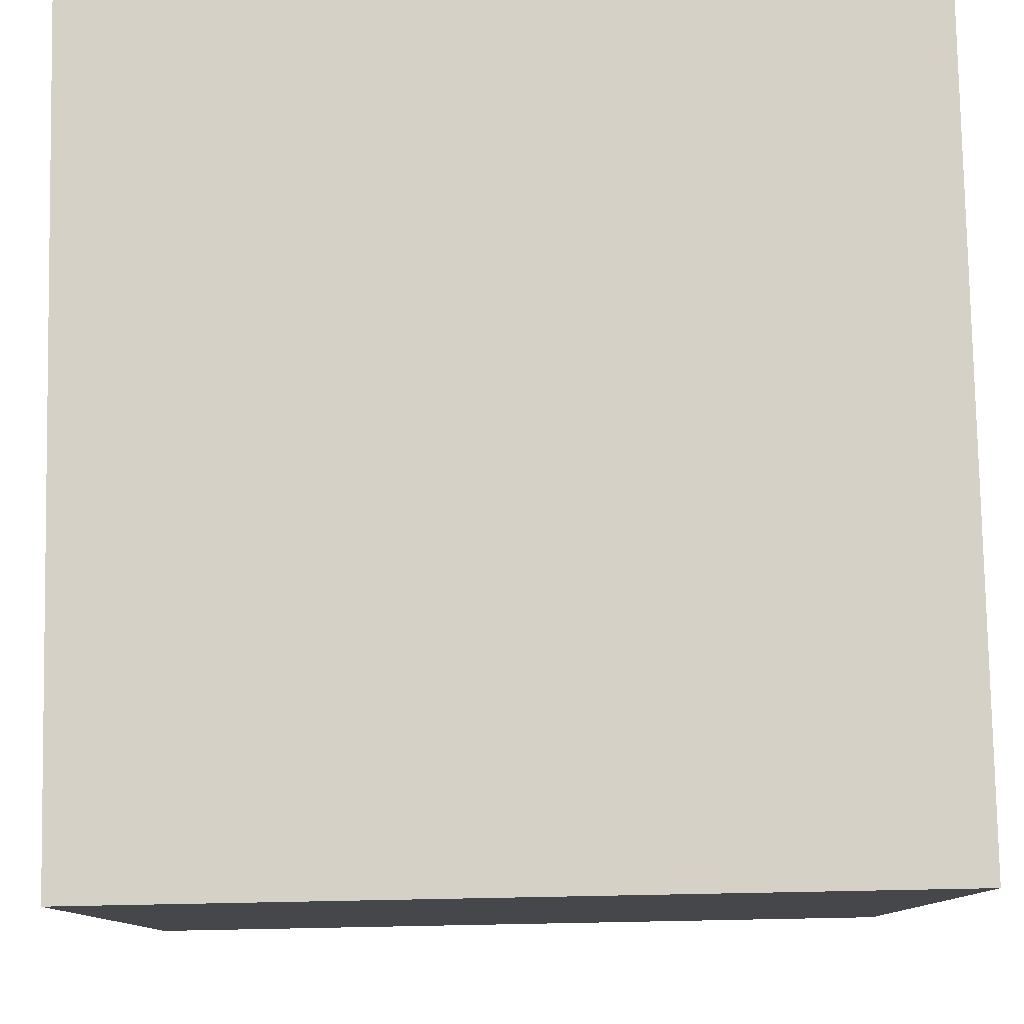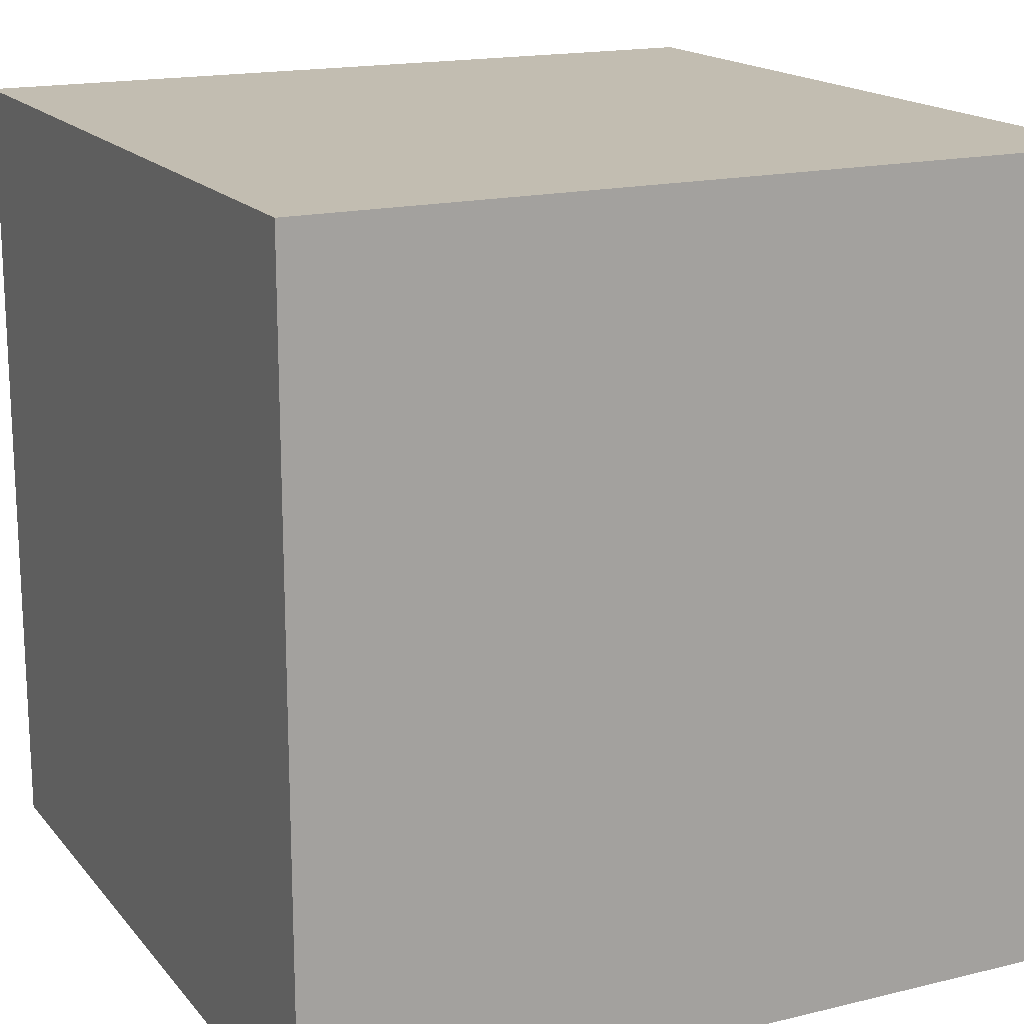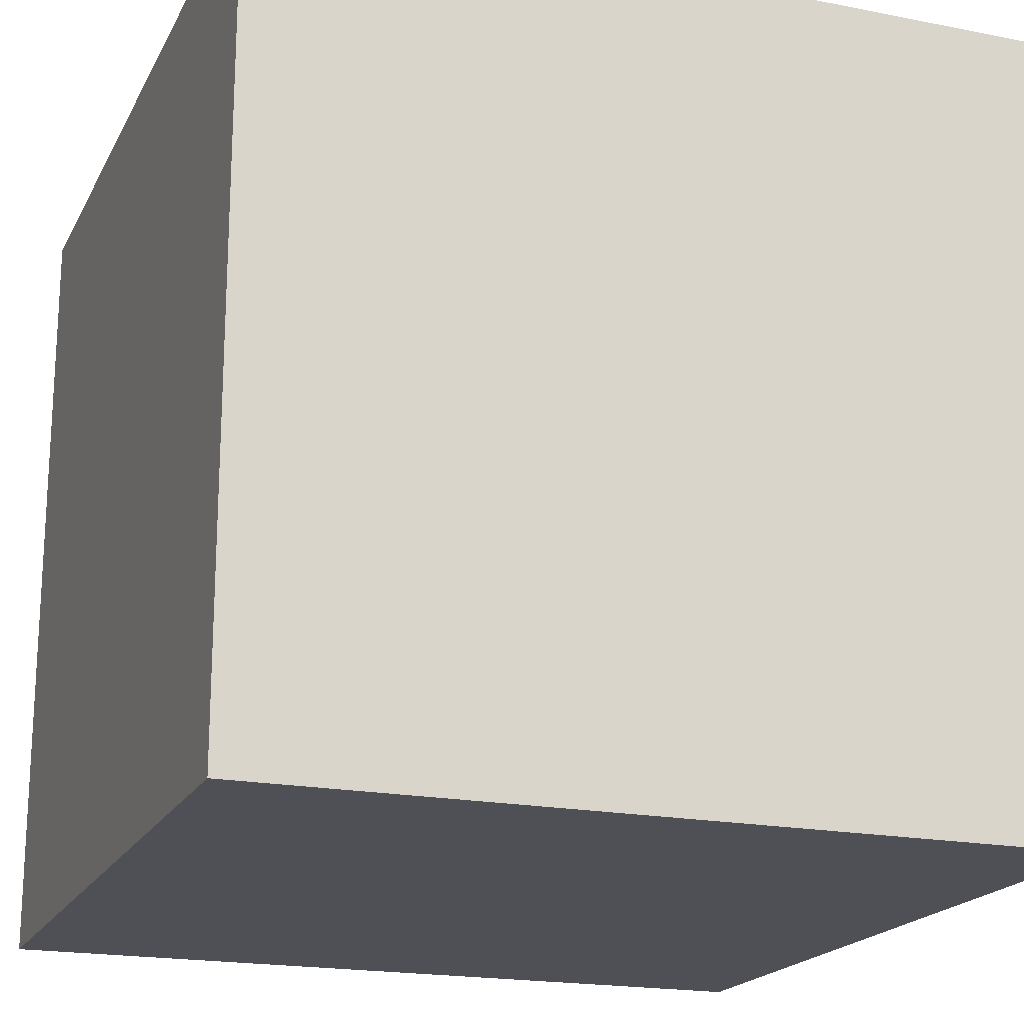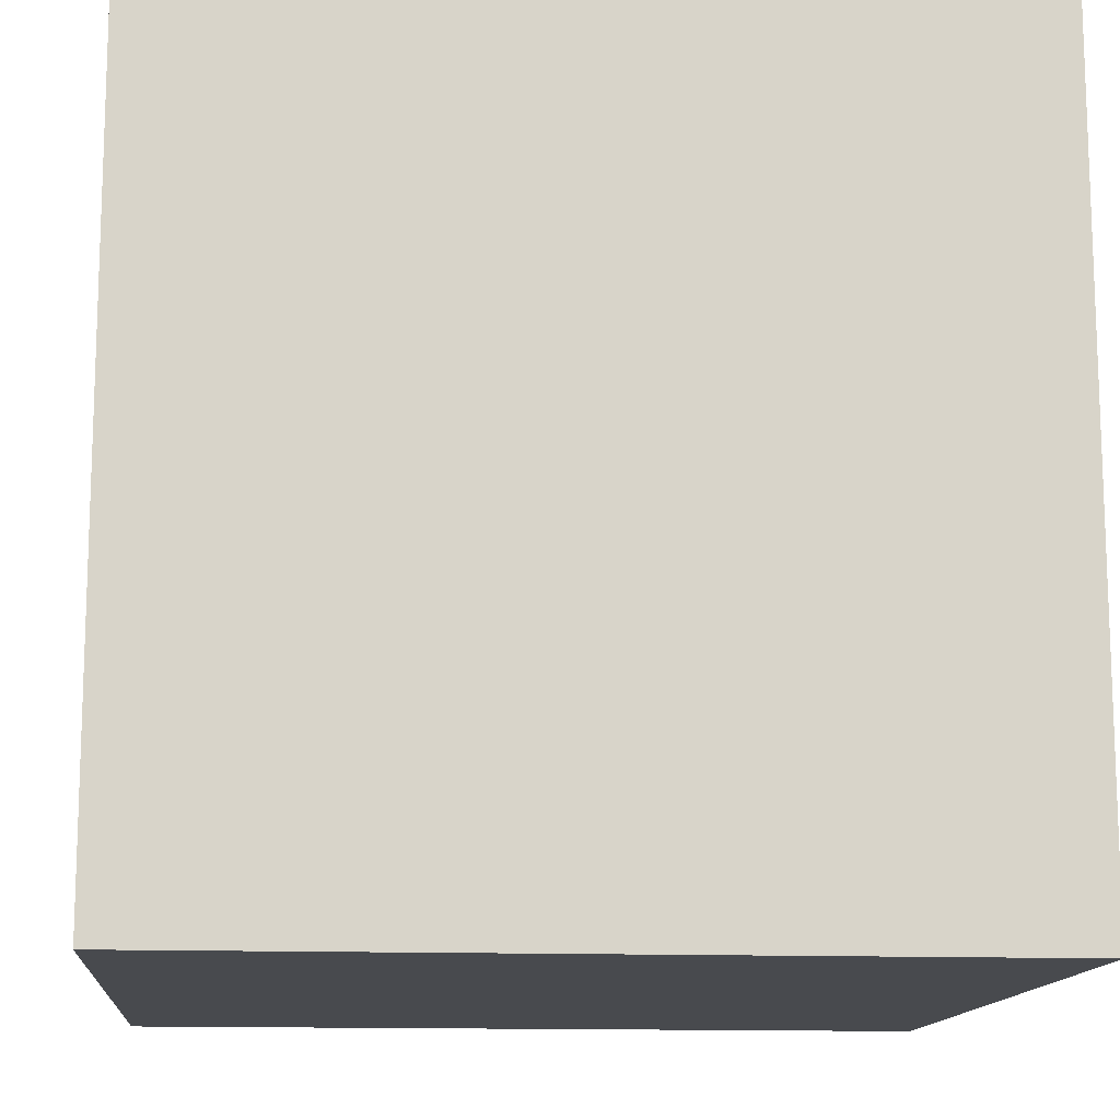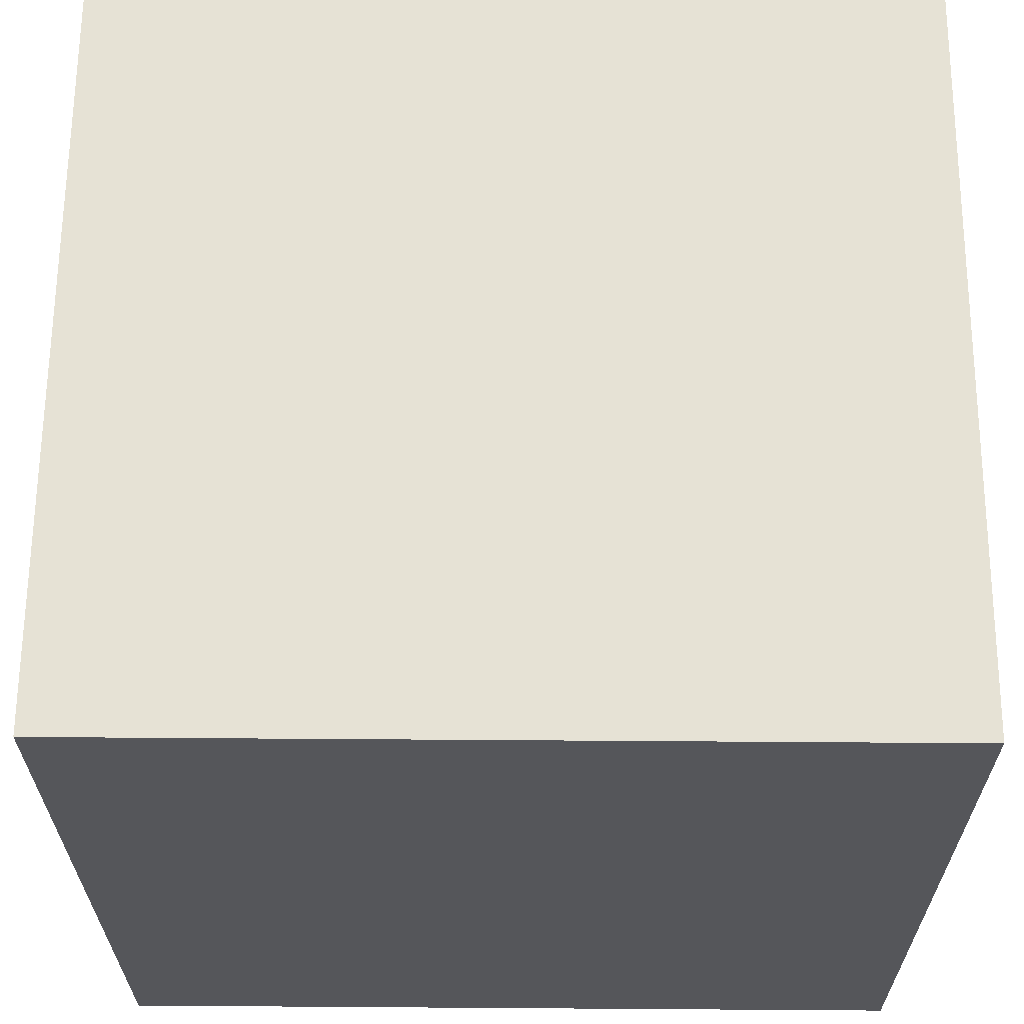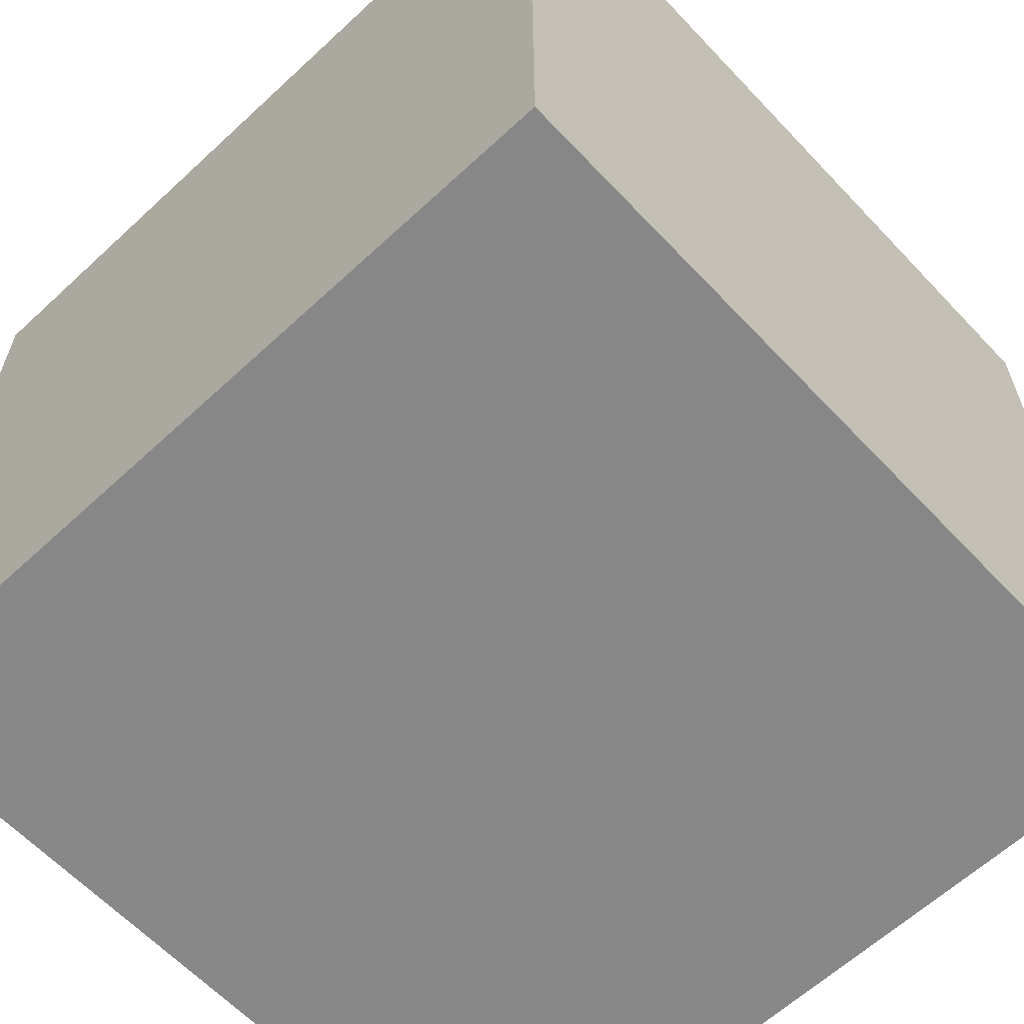
<metadata>
{"format":"obj","ext":"obj","renderer":"f3d","projection":"perspective","resolution":1024,"background":"white","views":[{"elev":79.6,"azim":-91.1,"up":"+Z"},{"elev":16.9,"azim":-26.1,"up":"+Z"},{"elev":-19.4,"azim":159.7,"up":"+Y"},{"elev":-13.2,"azim":-5.1,"up":"+Y"},{"elev":64.0,"azim":90.4,"up":"+Y"},{"elev":-62.3,"azim":-136.8,"up":"+Z"}]}
</metadata>
<code>
v  1 -1 -1
v  1 -1  1
v -1 -1  1
v -1 -1 -1
v  1  1 -1
v -1  1 -1
v -1  1  1
v  1  1  1
v  1 -1 -1
v  1  1 -1
v  1  1  1
v  1 -1  1
v  1 -1  1
v  1  1  1
v -1  1  1
v -1 -1  1
v -1 -1  1
v -1  1  1
v -1  1 -1
v -1 -1 -1
v  1  1 -1
v  1 -1 -1
v -1 -1 -1
v -1  1 -1
f 1 2 3 4
f 5 6 7 8
f 9 10 11 12
f 13 14 15 16
f 17 18 19 20
f 21 22 23 24

</code>
